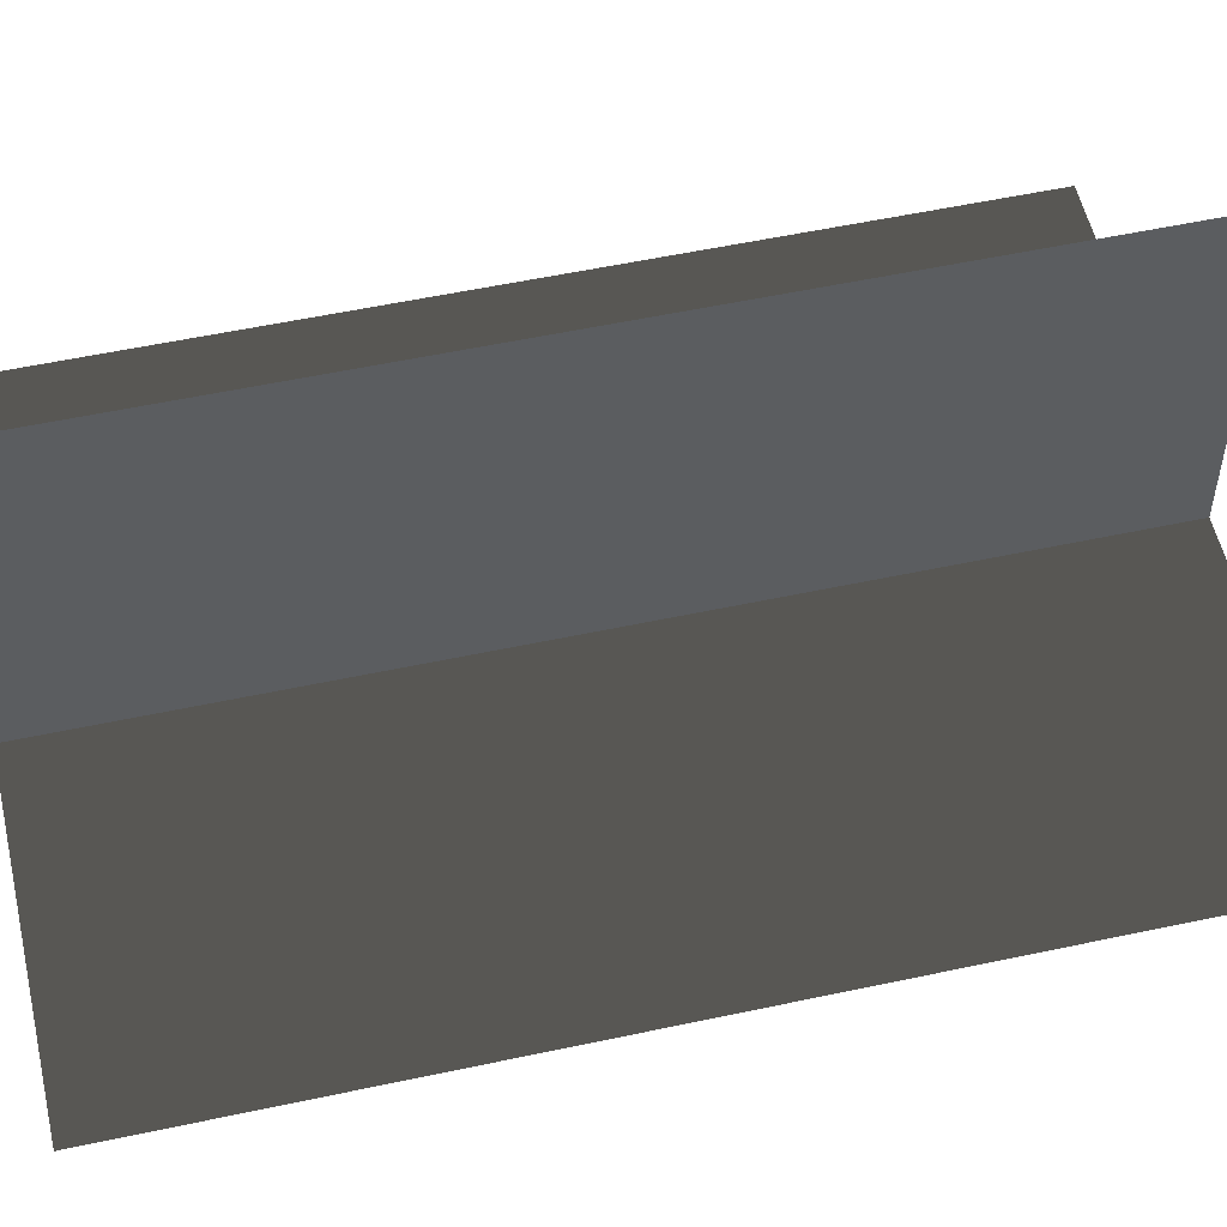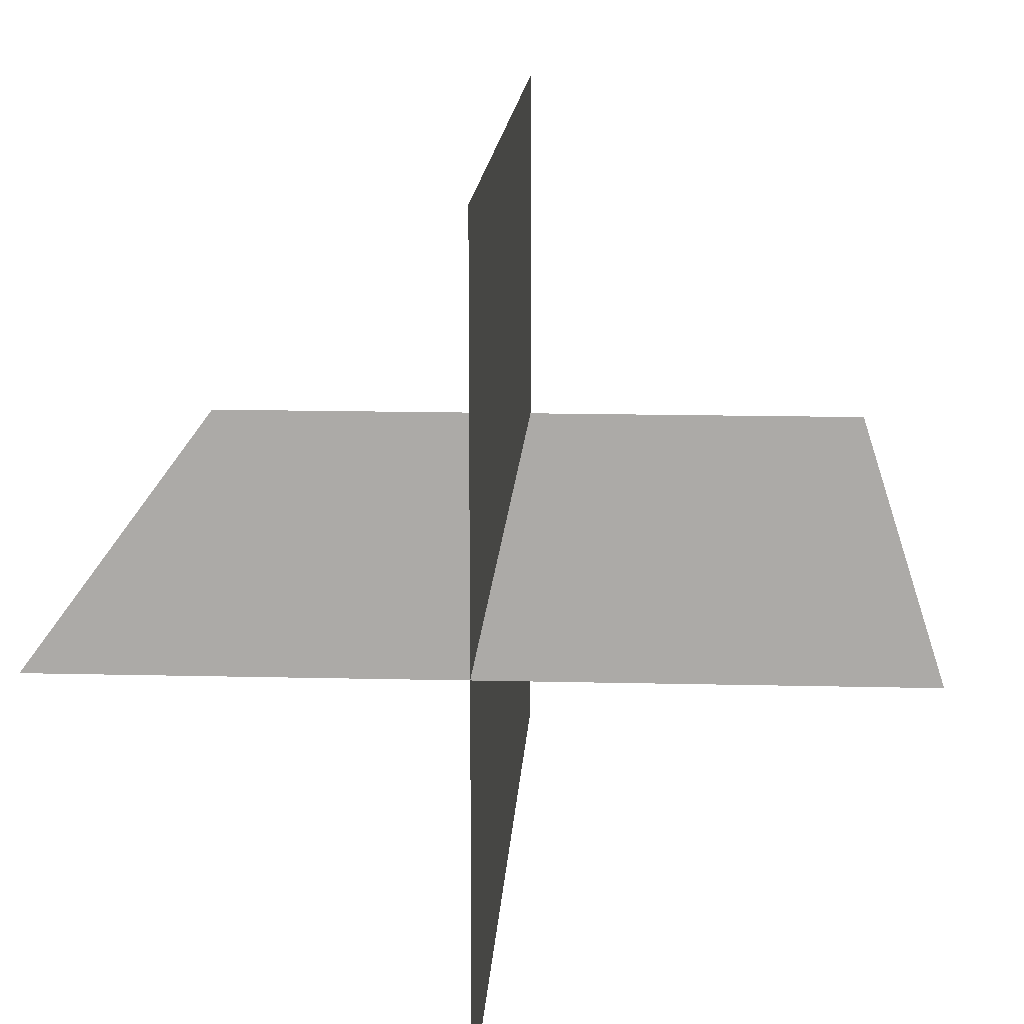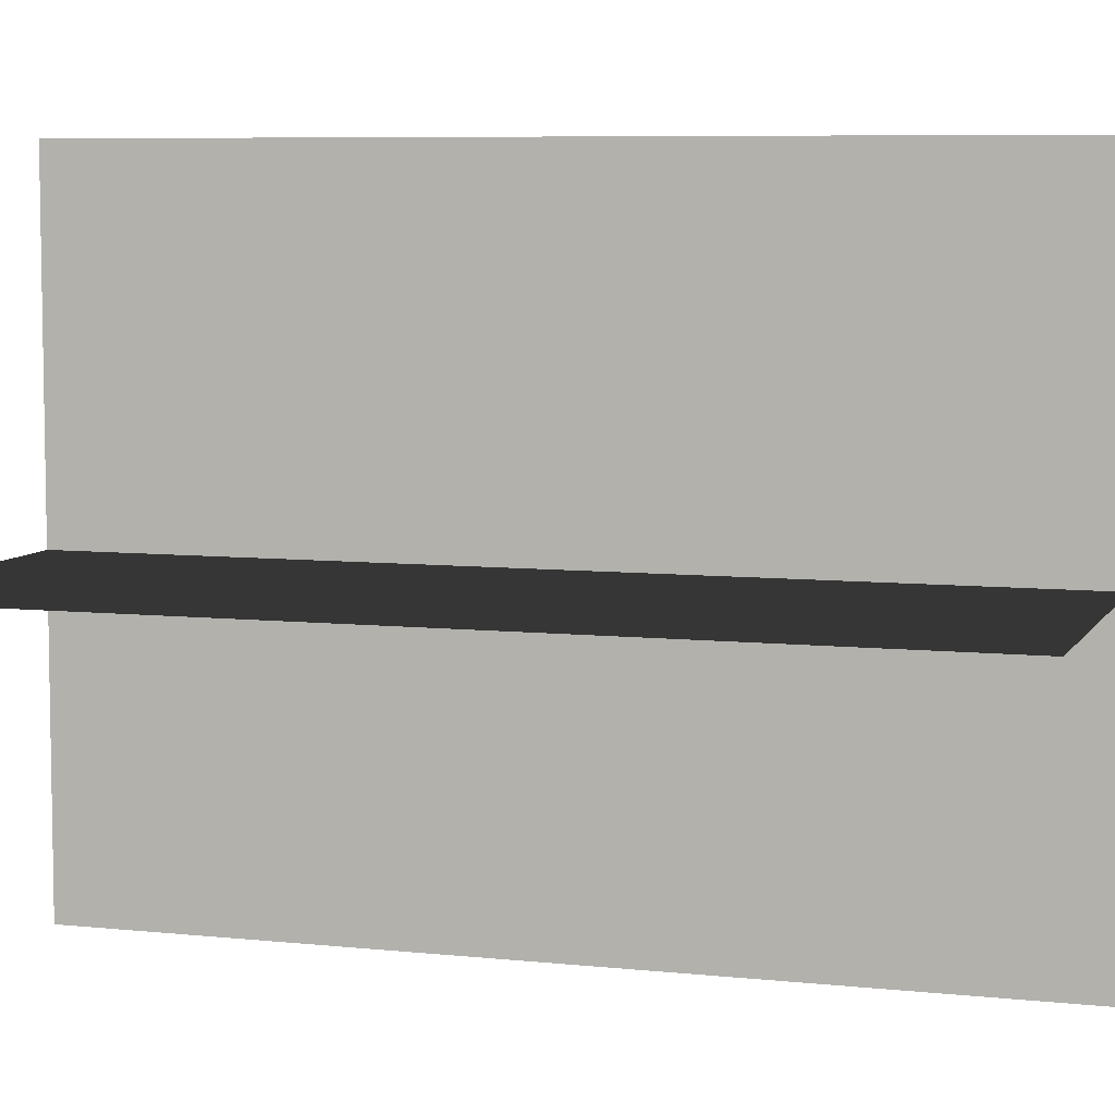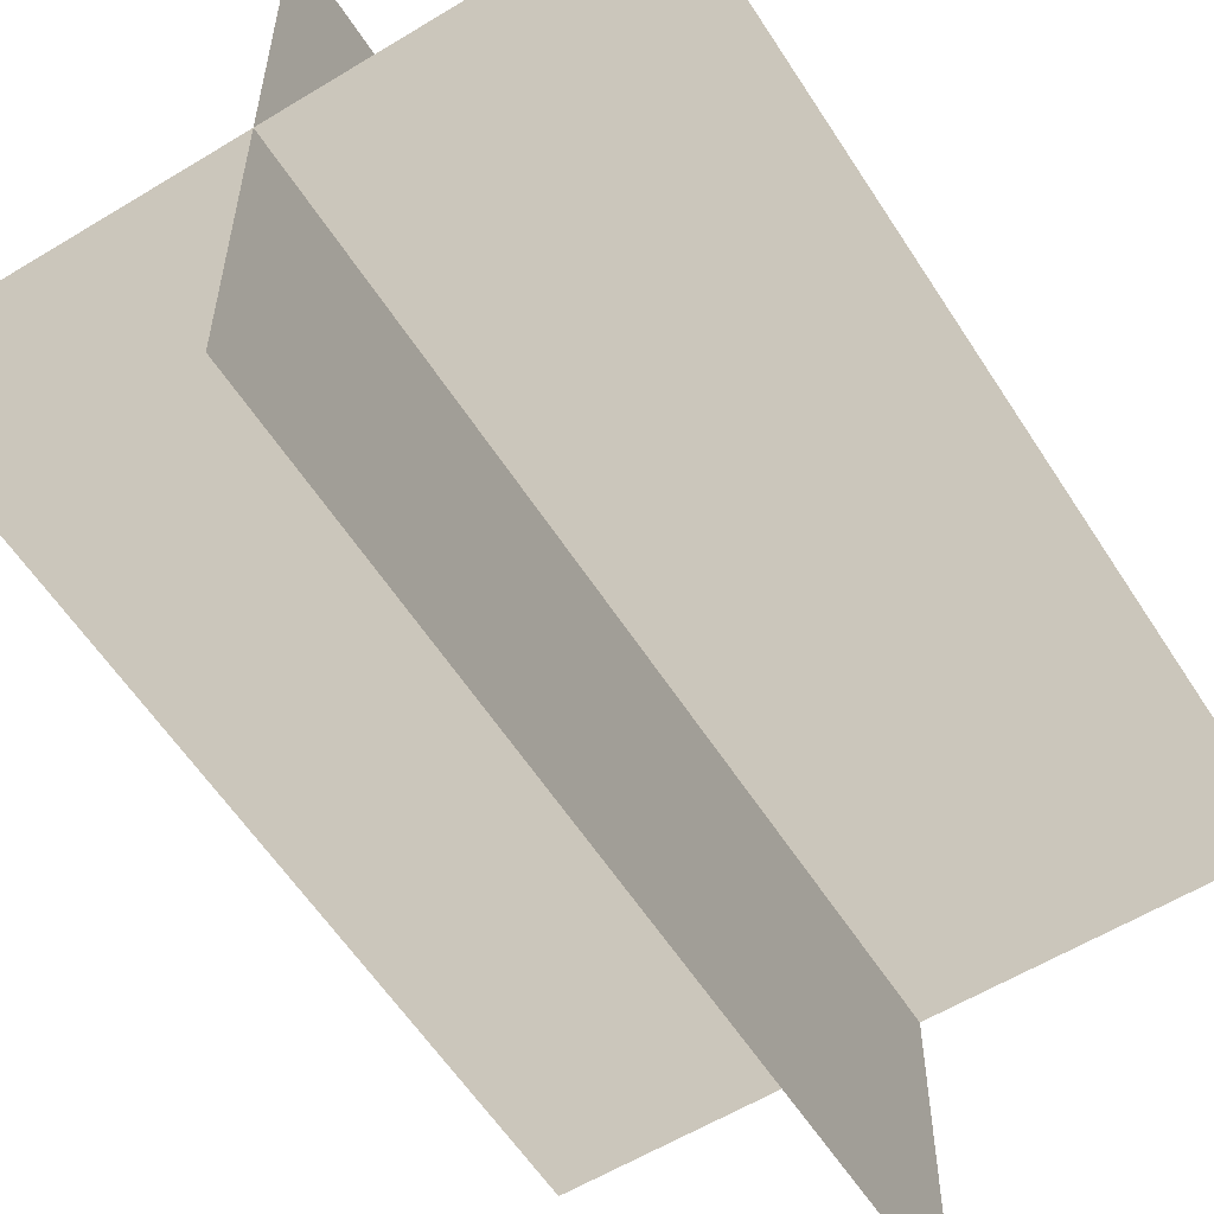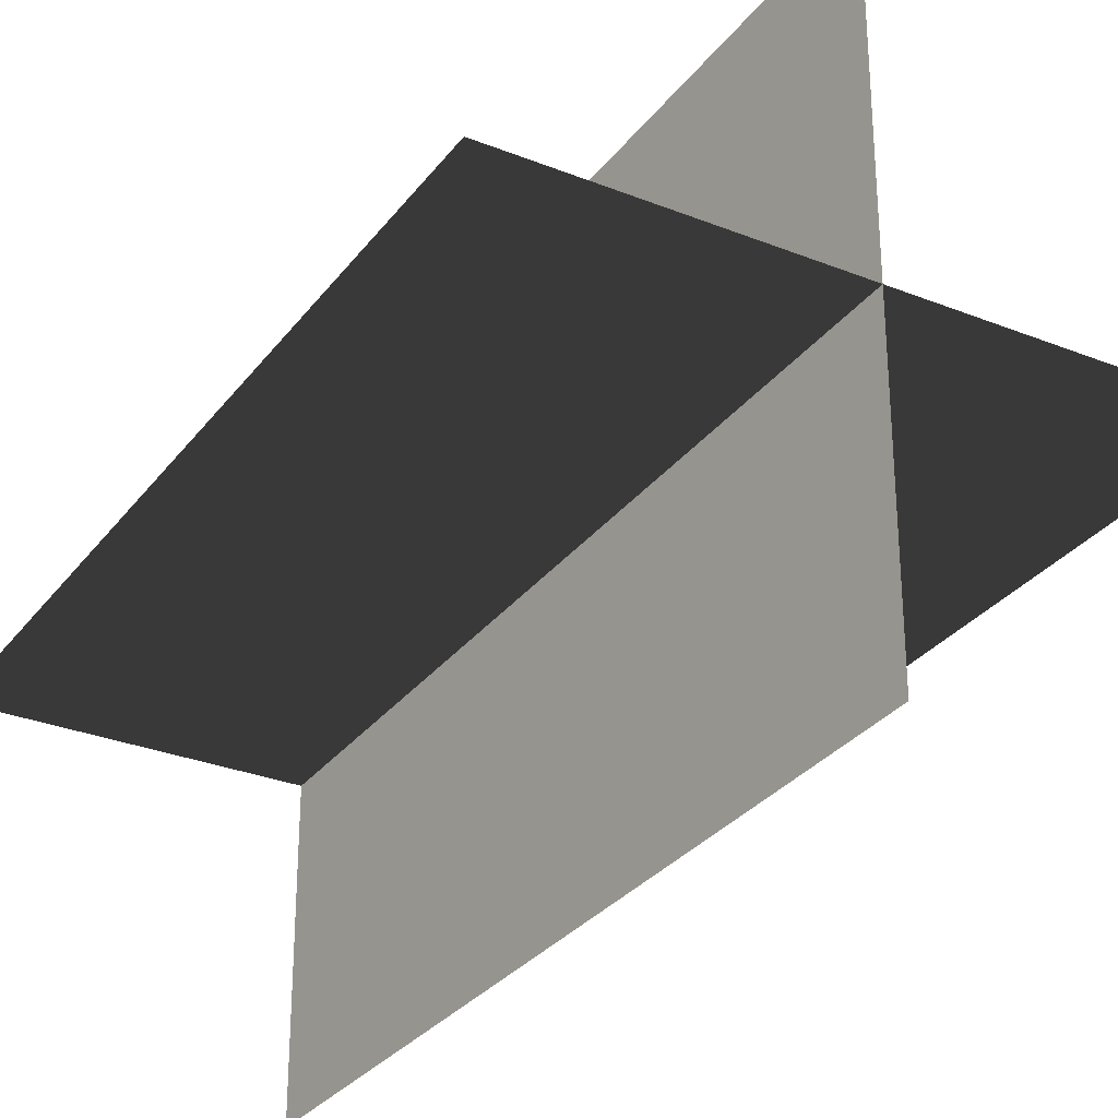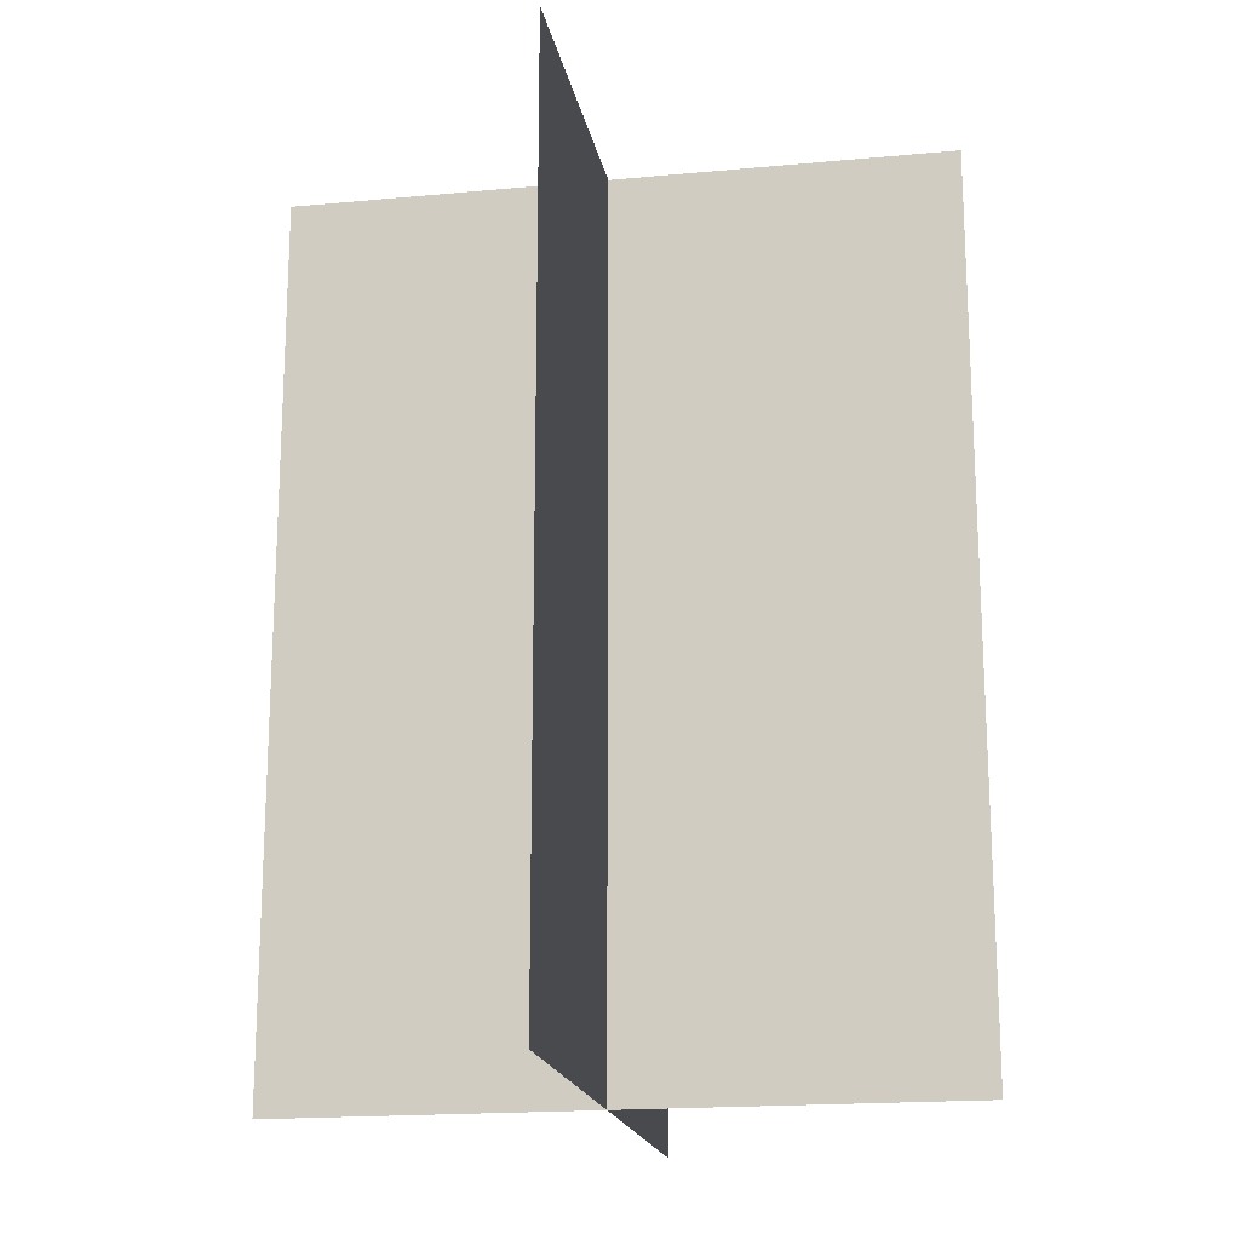
<metadata>
{"format":"obj","ext":"obj","renderer":"f3d","projection":"perspective","resolution":1024,"background":"white","views":[{"elev":54.8,"azim":77.2,"up":"+Y"},{"elev":14.2,"azim":-176.9,"up":"+Y"},{"elev":6.9,"azim":-72.5,"up":"+Y"},{"elev":-58.0,"azim":32.3,"up":"+Y"},{"elev":-30.1,"azim":149.9,"up":"+Y"},{"elev":-18.4,"azim":100.2,"up":"+Z"}]}
</metadata>
<code>
v 0.1617 -0.009193 1.701e-06
v 0.1617 -0.009193 0.4323
v -0.1562 -0.009193 0.4323
v -0.1562 -0.009193 1.701e-06
v 0.005386 -0.1631 1.692e-06
v 0.005386 -0.1631 0.4323
v 0.005386 0.1548 0.4323
v 0.005386 0.1548 1.711e-06
g Palm_Tree_22513_768
f 1 3 2
f 1 4 3
f 5 7 6
f 5 8 7

</code>
